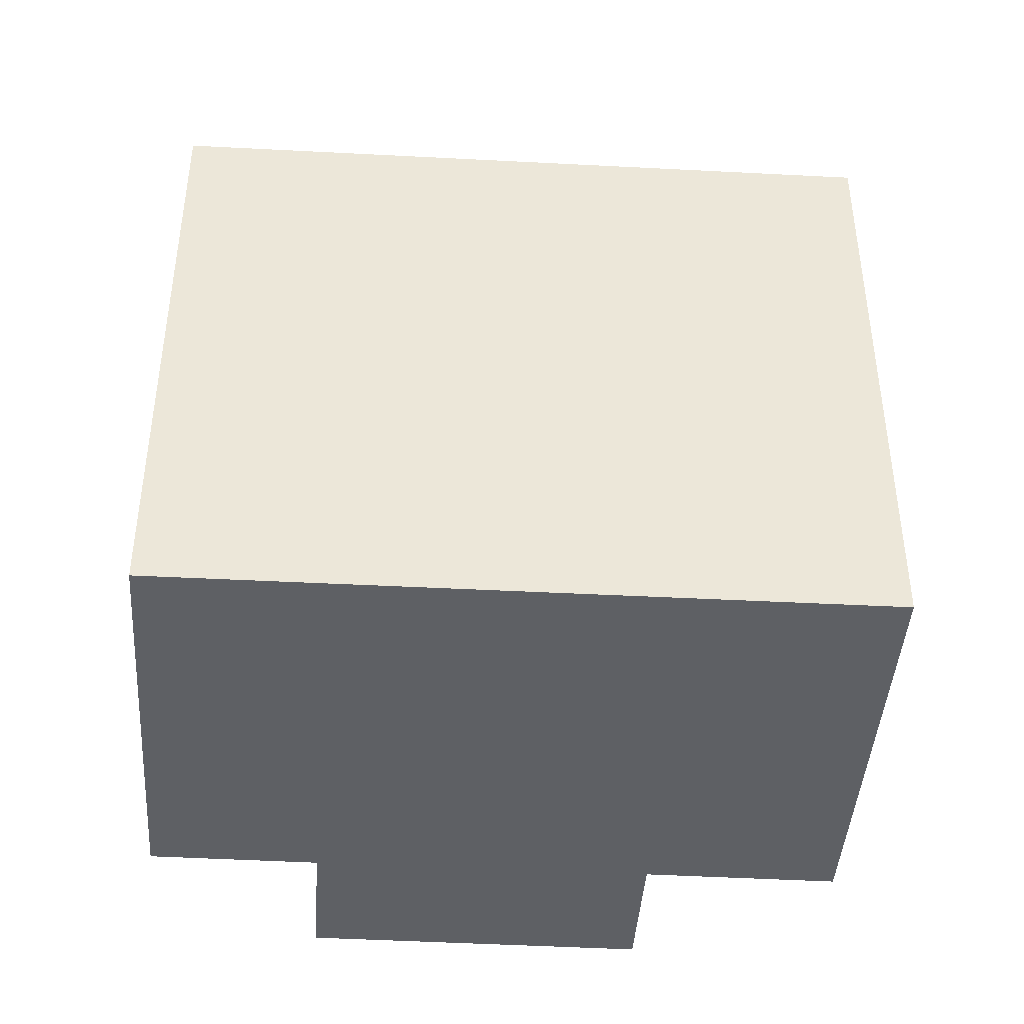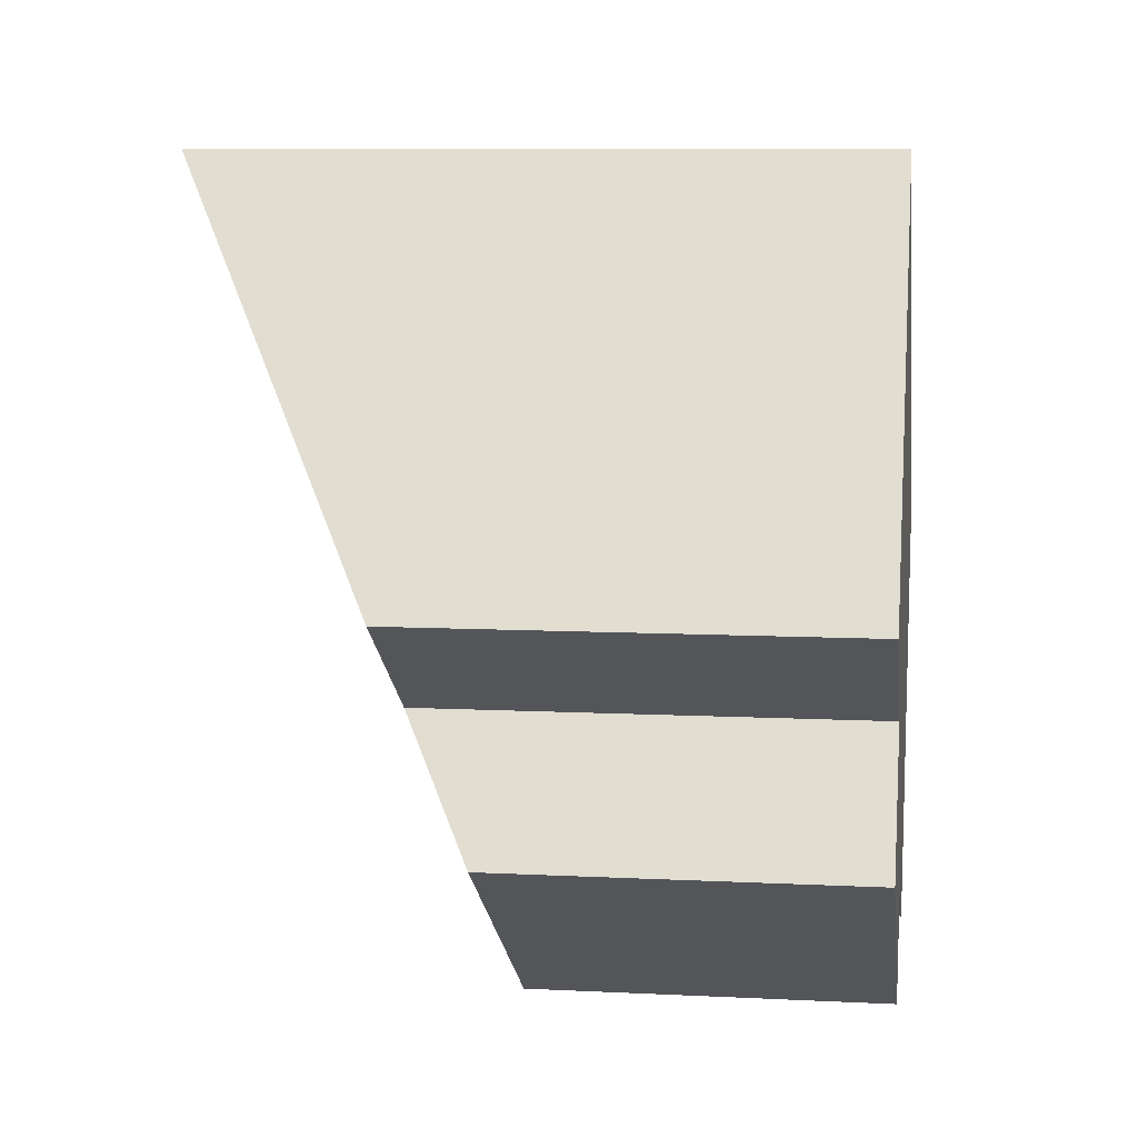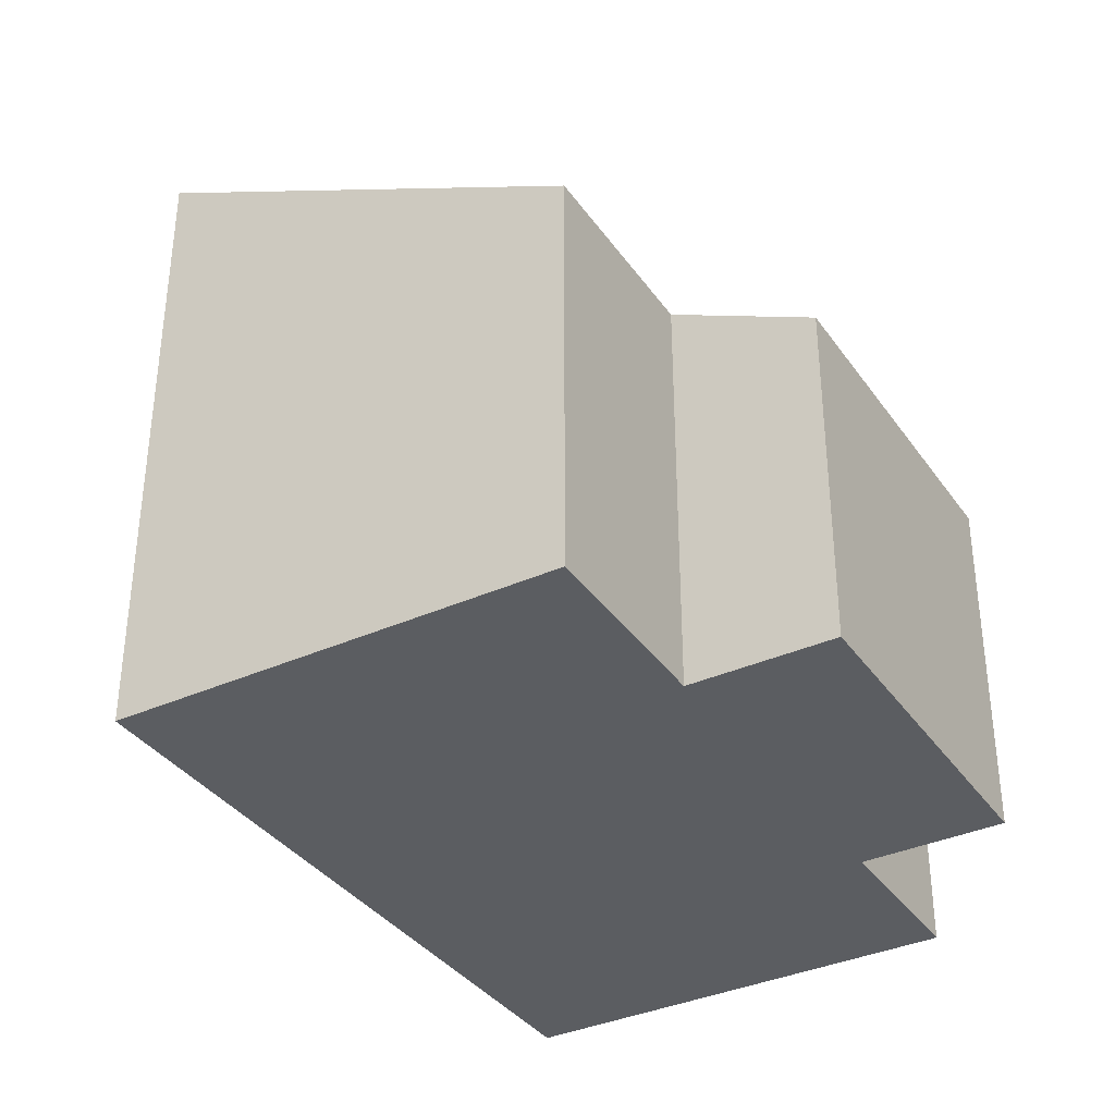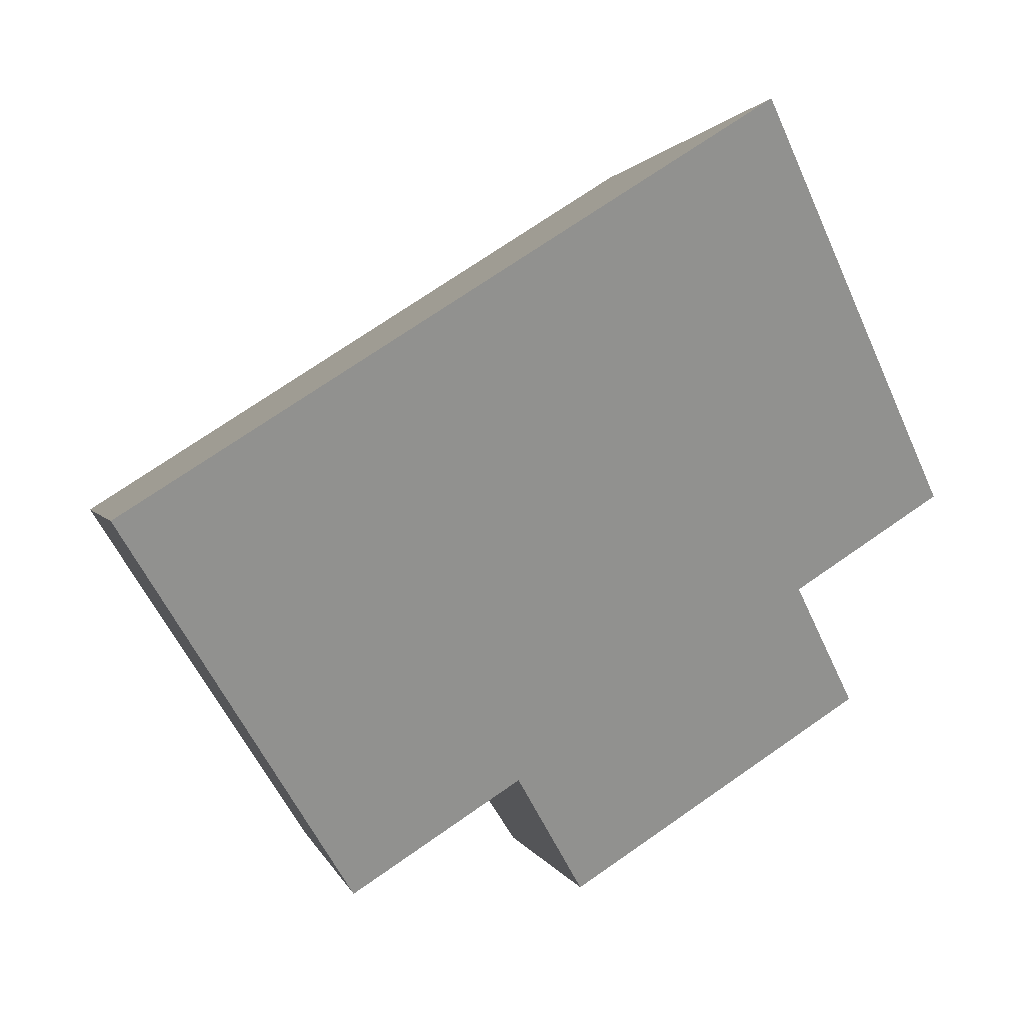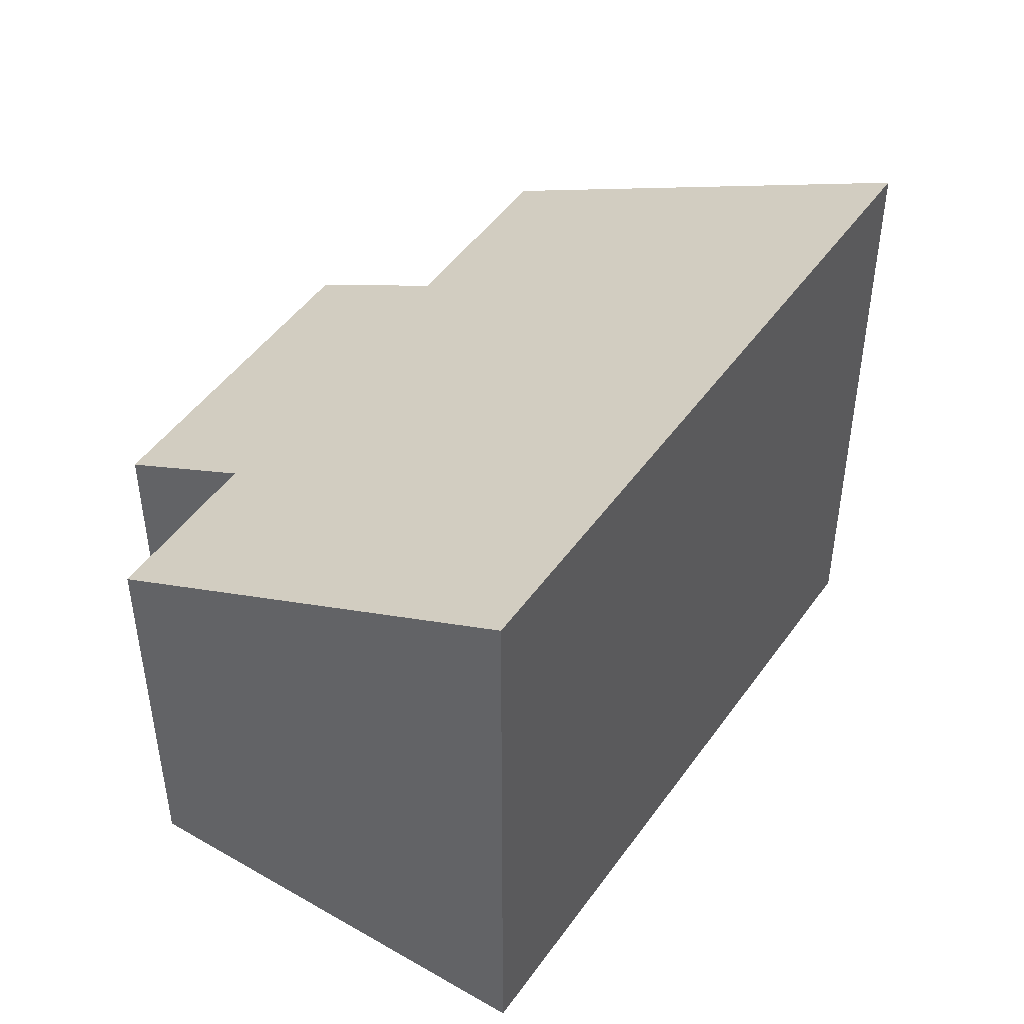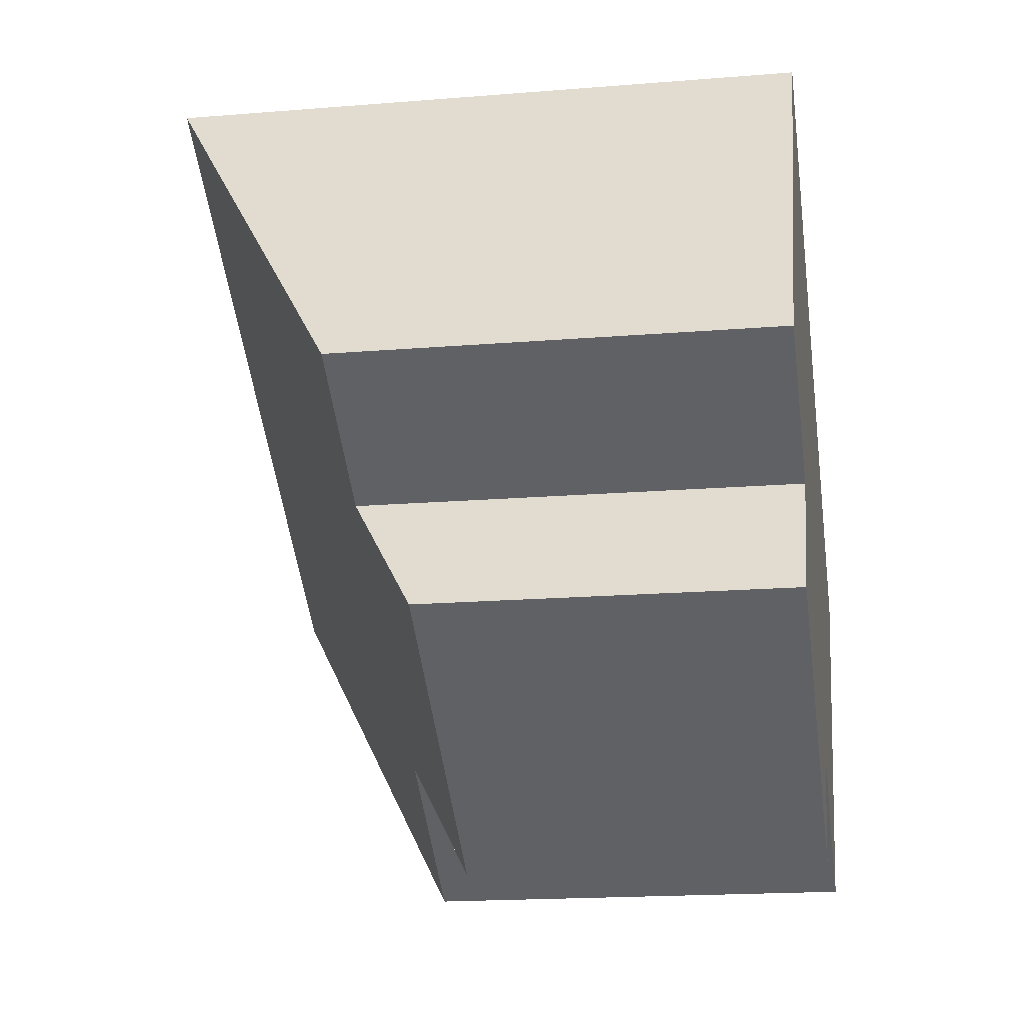
<metadata>
{"format":"obj","ext":"obj","renderer":"f3d","projection":"perspective","resolution":1024,"background":"white","views":[{"elev":-43.1,"azim":29.2,"up":"+Y"},{"elev":8.7,"azim":-82.2,"up":"+Z"},{"elev":-36.2,"azim":153.5,"up":"+Y"},{"elev":1.0,"azim":168.5,"up":"+Z"},{"elev":47.2,"azim":-23.8,"up":"+Y"},{"elev":-18.0,"azim":-80.9,"up":"+Z"}]}
</metadata>
<code>
v  0.864 4.466 -2.756
v  5.626 5.337 -3.632
v  4.606 4.453 -5.195
v  10.89 8.04 -0.225
v  7.76 5.329 -5.023
v  3.113 8.04 4.774
v  1.867 5.336 -1.217
v  0 5.342 3.271e-16
v  10.89 1.378e-17 -0.225
v  7.76 3.076e-16 -5.023
v  5.626 2.224e-16 -3.632
v  4.606 3.181e-16 -5.195
v  0.864 1.688e-16 -2.756
v  0 0 0
v  1.867 7.452e-17 -1.217
v  3.113 -2.923e-16 4.774
g defaultobject
f 1 2 3
f 2 4 5
f 4 2 6
f 6 2 7
f 7 2 1
f 6 7 8
f 9 5 4
f 5 9 10
f 11 3 2
f 3 11 12
f 5 11 2
f 11 5 10
f 3 13 1
f 13 3 12
f 7 14 8
f 14 7 15
f 1 15 7
f 15 1 13
f 8 16 6
f 16 8 14
f 16 4 6
f 4 16 9
f 9 11 10
f 11 13 12
f 13 11 9
f 13 9 15
f 15 9 16
f 15 16 14

</code>
